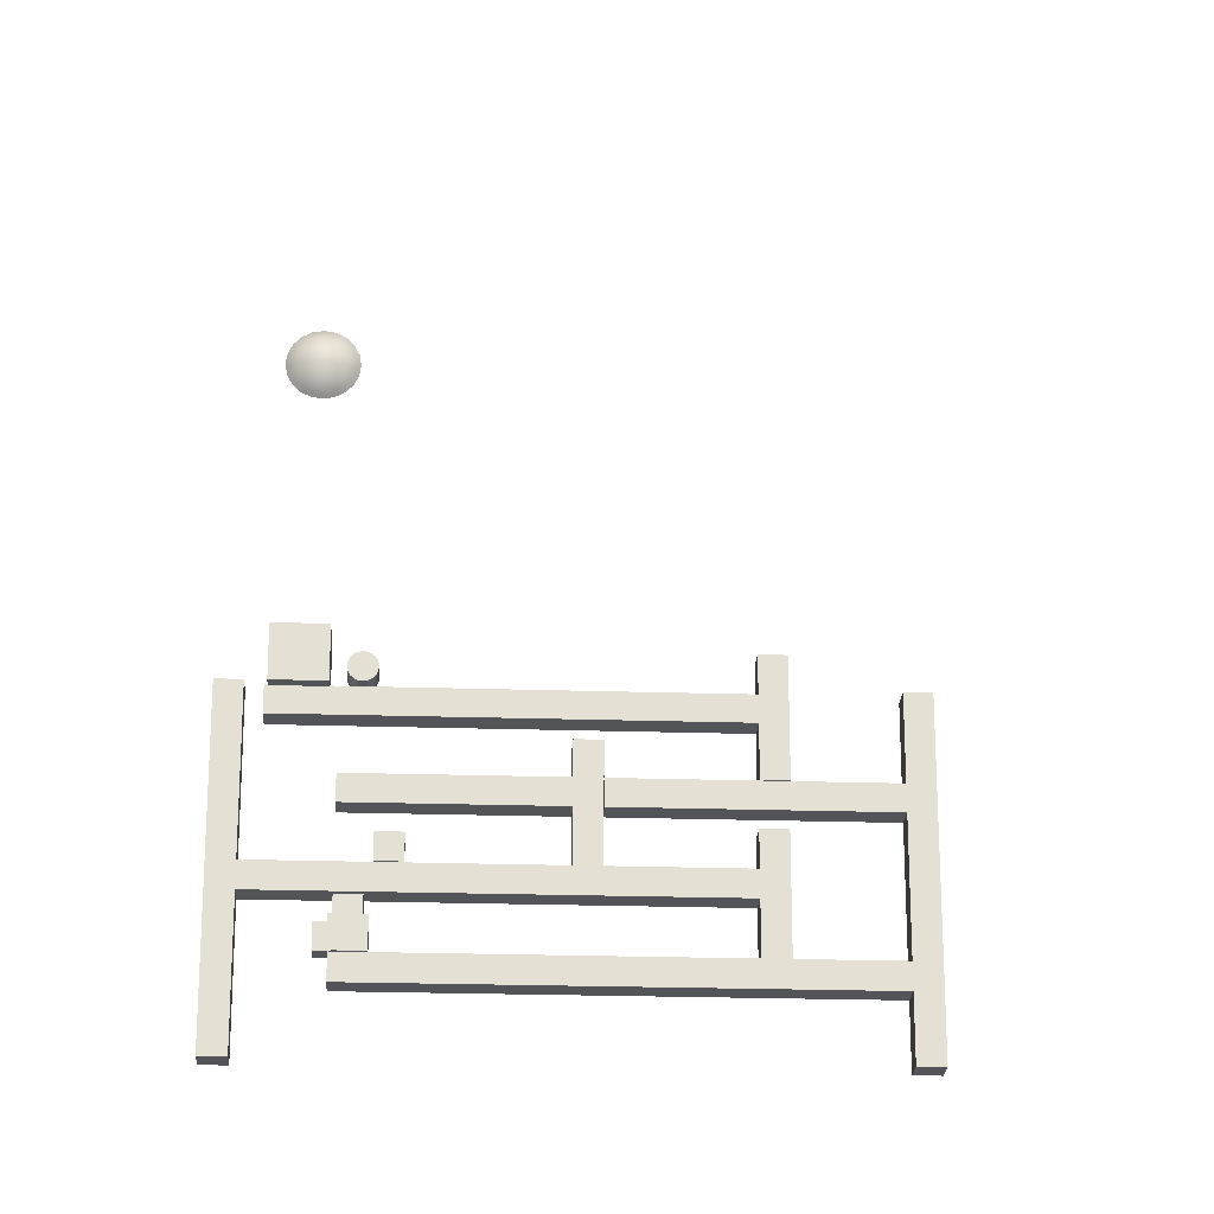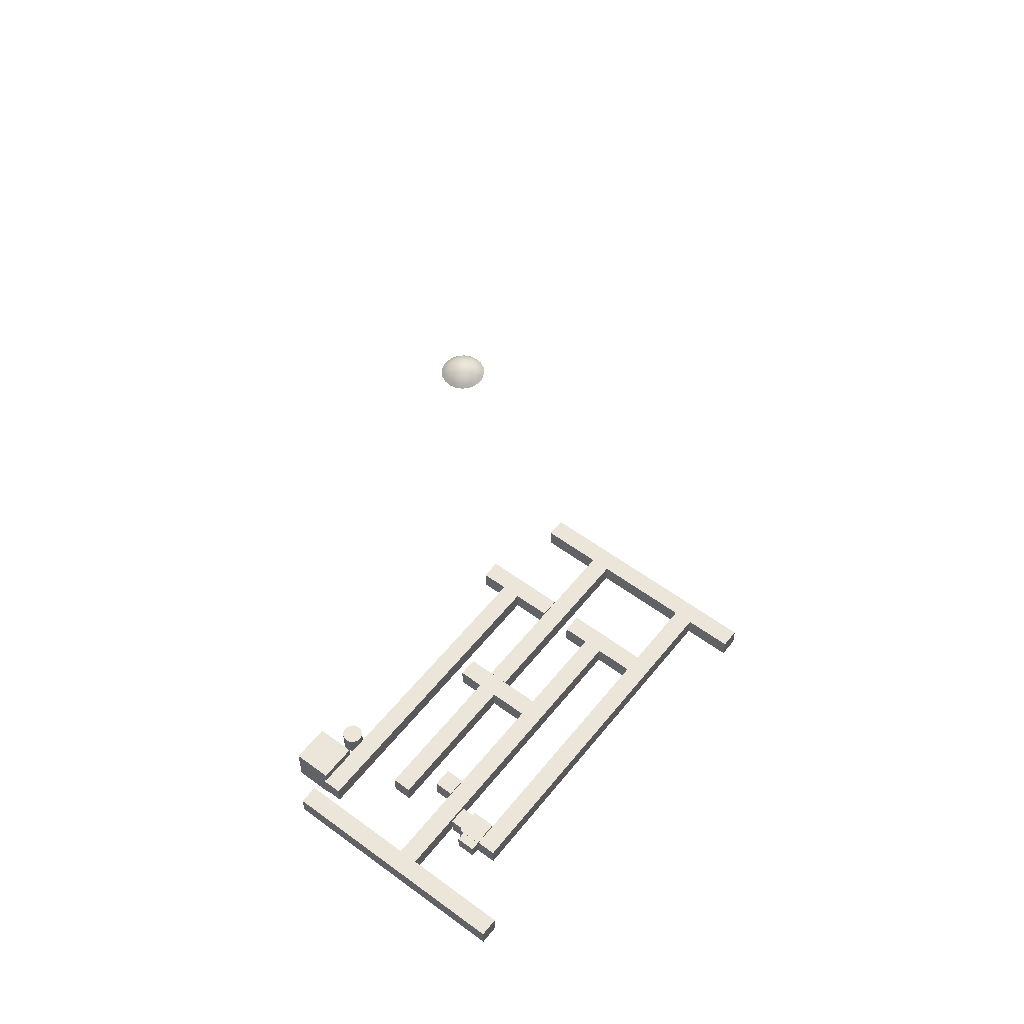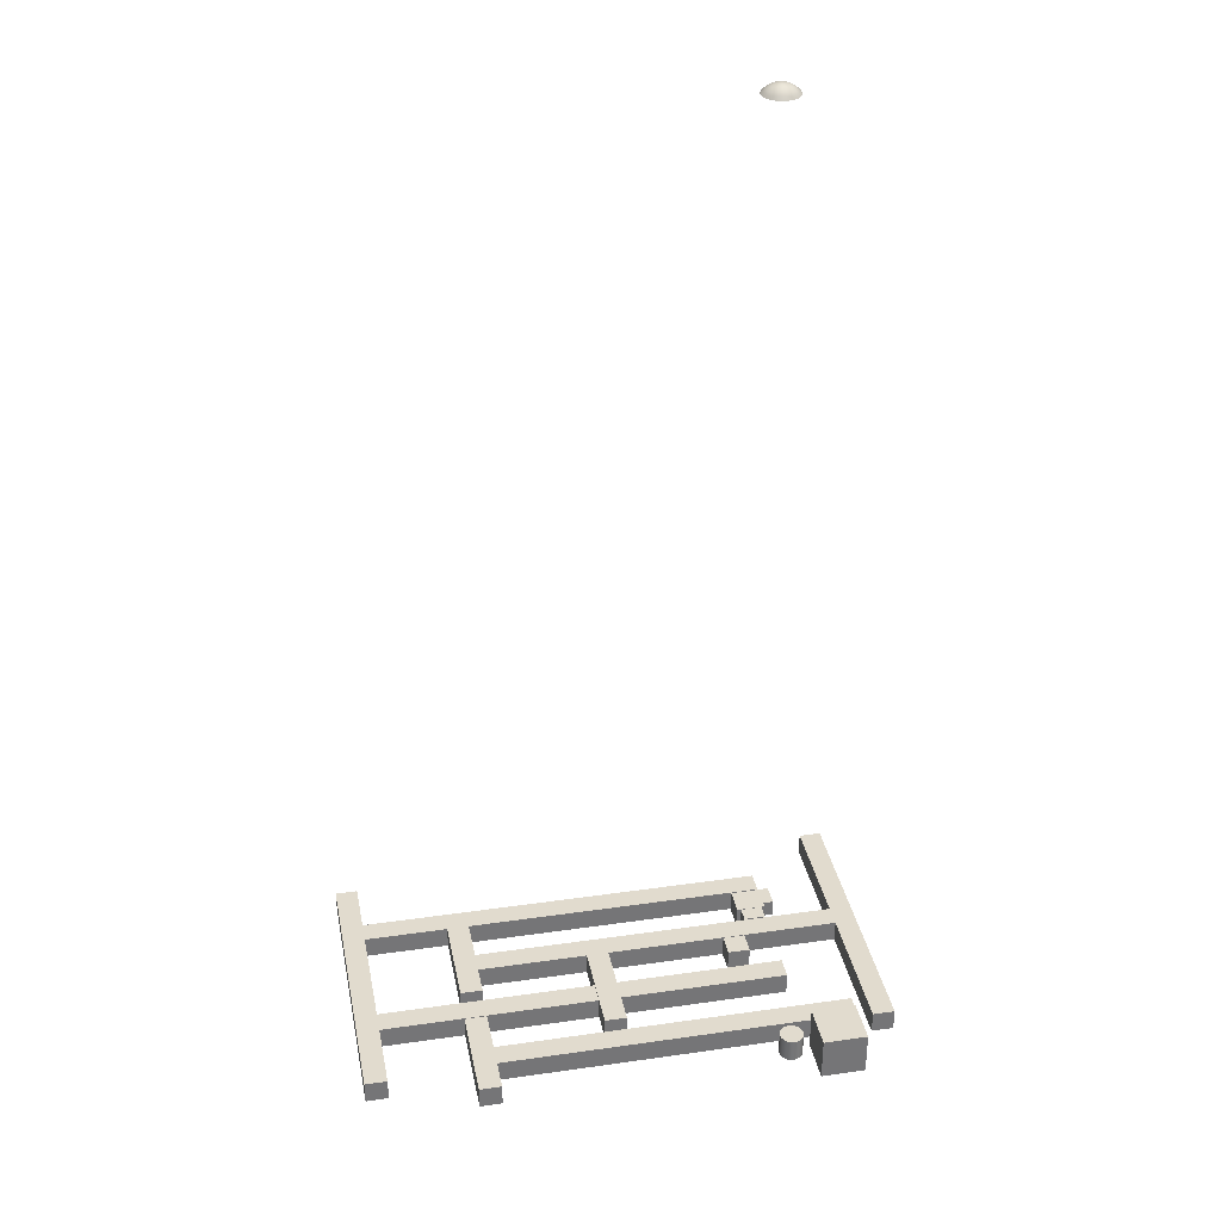
<metadata>
{"format":"obj","ext":"obj","renderer":"f3d","projection":"perspective","resolution":1024,"background":"white","views":[{"elev":-23.1,"azim":176.9,"up":"+Z"},{"elev":55.3,"azim":127.9,"up":"+Y"},{"elev":33.8,"azim":-11.0,"up":"+Y"}]}
</metadata>
<code>
g default
v 7.632 40.12 -4.728
v 7.517 40.12 -4.954
v 7.338 40.12 -5.132
v 7.112 40.12 -5.247
v 6.862 40.12 -5.287
v 6.612 40.12 -5.247
v 6.387 40.12 -5.132
v 6.208 40.12 -4.954
v 6.093 40.12 -4.728
v 6.053 40.12 -4.478
v 6.093 40.12 -4.228
v 6.208 40.12 -4.002
v 6.387 40.12 -3.823
v 6.612 40.12 -3.709
v 6.862 40.12 -3.669
v 7.112 40.12 -3.709
v 7.338 40.12 -3.823
v 7.517 40.12 -4.002
v 7.632 40.12 -4.228
v 7.671 40.12 -4.478
v 7.535 40.24 -4.696
v 7.434 40.24 -4.894
v 7.278 40.24 -5.05
v 7.081 40.24 -5.15
v 6.862 40.24 -5.185
v 6.644 40.24 -5.15
v 6.447 40.24 -5.05
v 6.29 40.24 -4.894
v 6.19 40.24 -4.696
v 6.155 40.24 -4.478
v 6.19 40.24 -4.259
v 6.29 40.24 -4.062
v 6.447 40.24 -3.906
v 6.644 40.24 -3.805
v 6.862 40.24 -3.771
v 7.081 40.24 -3.805
v 7.278 40.24 -3.906
v 7.434 40.24 -4.062
v 7.535 40.24 -4.259
v 7.569 40.24 -4.478
v 7.421 40.34 -4.66
v 7.338 40.34 -4.823
v 7.208 40.34 -4.954
v 7.044 40.34 -5.037
v 6.862 40.34 -5.066
v 6.681 40.34 -5.037
v 6.517 40.34 -4.954
v 6.387 40.34 -4.823
v 6.303 40.34 -4.66
v 6.274 40.34 -4.478
v 6.303 40.34 -4.296
v 6.387 40.34 -4.132
v 6.517 40.34 -4.002
v 6.681 40.34 -3.919
v 6.862 40.34 -3.89
v 7.044 40.34 -3.919
v 7.208 40.34 -4.002
v 7.338 40.34 -4.132
v 7.421 40.34 -4.296
v 7.45 40.34 -4.478
v 7.294 40.42 -4.618
v 7.229 40.42 -4.745
v 7.129 40.42 -4.845
v 7.002 40.42 -4.91
v 6.862 40.42 -4.932
v 6.722 40.42 -4.91
v 6.595 40.42 -4.845
v 6.495 40.42 -4.745
v 6.43 40.42 -4.618
v 6.408 40.42 -4.478
v 6.43 40.42 -4.338
v 6.495 40.42 -4.211
v 6.595 40.42 -4.111
v 6.722 40.42 -4.046
v 6.862 40.42 -4.024
v 7.002 40.42 -4.046
v 7.129 40.42 -4.111
v 7.229 40.42 -4.211
v 7.294 40.42 -4.338
v 7.316 40.42 -4.478
v 7.156 40.48 -4.573
v 7.112 40.48 -4.66
v 7.044 40.48 -4.728
v 6.958 40.48 -4.772
v 6.862 40.48 -4.787
v 6.767 40.48 -4.772
v 6.681 40.48 -4.728
v 6.612 40.48 -4.66
v 6.568 40.48 -4.573
v 6.553 40.48 -4.478
v 6.568 40.48 -4.382
v 6.612 40.48 -4.296
v 6.681 40.48 -4.228
v 6.767 40.48 -4.184
v 6.862 40.48 -4.169
v 6.958 40.48 -4.184
v 7.044 40.48 -4.228
v 7.112 40.48 -4.296
v 7.156 40.48 -4.382
v 7.171 40.48 -4.478
v 7.011 40.52 -4.526
v 6.989 40.52 -4.57
v 6.954 40.52 -4.605
v 6.91 40.52 -4.627
v 6.862 40.52 -4.634
v 6.814 40.52 -4.627
v 6.77 40.52 -4.605
v 6.736 40.52 -4.57
v 6.713 40.52 -4.526
v 6.706 40.52 -4.478
v 6.713 40.52 -4.43
v 6.736 40.52 -4.386
v 6.77 40.52 -4.351
v 6.814 40.52 -4.329
v 6.862 40.52 -4.322
v 6.91 40.52 -4.329
v 6.954 40.52 -4.351
v 6.989 40.52 -4.386
v 7.011 40.52 -4.43
v 7.019 40.52 -4.478
v 6.862 40.53 -4.478
g CameraPos1 camera1
f 1 2 22 21
f 2 3 23 22
f 3 4 24 23
f 4 5 25 24
f 5 6 26 25
f 6 7 27 26
f 7 8 28 27
f 8 9 29 28
f 9 10 30 29
f 10 11 31 30
f 11 12 32 31
f 12 13 33 32
f 13 14 34 33
f 14 15 35 34
f 15 16 36 35
f 16 17 37 36
f 17 18 38 37
f 18 19 39 38
f 19 20 40 39
f 20 1 21 40
f 21 22 42 41
f 22 23 43 42
f 23 24 44 43
f 24 25 45 44
f 25 26 46 45
f 26 27 47 46
f 27 28 48 47
f 28 29 49 48
f 29 30 50 49
f 30 31 51 50
f 31 32 52 51
f 32 33 53 52
f 33 34 54 53
f 34 35 55 54
f 35 36 56 55
f 36 37 57 56
f 37 38 58 57
f 38 39 59 58
f 39 40 60 59
f 40 21 41 60
f 41 42 62 61
f 42 43 63 62
f 43 44 64 63
f 44 45 65 64
f 45 46 66 65
f 46 47 67 66
f 47 48 68 67
f 48 49 69 68
f 49 50 70 69
f 50 51 71 70
f 51 52 72 71
f 52 53 73 72
f 53 54 74 73
f 54 55 75 74
f 55 56 76 75
f 56 57 77 76
f 57 58 78 77
f 58 59 79 78
f 59 60 80 79
f 60 41 61 80
f 61 62 82 81
f 62 63 83 82
f 63 64 84 83
f 64 65 85 84
f 65 66 86 85
f 66 67 87 86
f 67 68 88 87
f 68 69 89 88
f 69 70 90 89
f 70 71 91 90
f 71 72 92 91
f 72 73 93 92
f 73 74 94 93
f 74 75 95 94
f 75 76 96 95
f 76 77 97 96
f 77 78 98 97
f 78 79 99 98
f 79 80 100 99
f 80 61 81 100
f 81 82 102 101
f 82 83 103 102
f 83 84 104 103
f 84 85 105 104
f 85 86 106 105
f 86 87 107 106
f 87 88 108 107
f 88 89 109 108
f 89 90 110 109
f 90 91 111 110
f 91 92 112 111
f 92 93 113 112
f 93 94 114 113
f 94 95 115 114
f 95 96 116 115
f 96 97 117 116
f 97 98 118 117
f 98 99 119 118
f 99 100 120 119
f 100 81 101 120
f 101 102 121
f 102 103 121
f 103 104 121
f 104 105 121
f 105 106 121
f 106 107 121
f 107 108 121
f 108 109 121
f 109 110 121
f 110 111 121
f 111 112 121
f 112 113 121
f 113 114 121
f 114 115 121
f 115 116 121
f 116 117 121
f 117 118 121
f 118 119 121
f 119 120 121
f 120 101 121
g default
v 6.119 -0.5 -1.99
v 5.119 -0.5 -1.99
v 6.119 0.5 -1.99
v 5.119 0.5 -1.99
v 6.119 0.5 -0.9895
v 5.119 0.5 -0.9895
v 6.119 -0.5 -0.9895
v 5.119 -0.5 -0.9895
g hammer MainGroup
f 122 123 125 124
f 124 125 127 126
f 126 127 129 128
f 128 129 123 122
f 123 129 127 125
f 128 122 124 126
g default
v 7.513 -0.5 -4.978
v 6.211 -0.5 -4.978
v 7.513 0.5 -4.978
v 6.211 0.5 -4.978
v 7.513 0.5 -3.763
v 6.211 0.5 -3.763
v 7.513 -0.5 -3.763
v 6.211 -0.5 -3.763
g MainGroup mario
f 130 131 133 132
f 132 133 135 134
f 134 135 137 136
f 136 137 131 130
f 131 137 135 133
f 136 130 132 134
g default
v 6.112 -0.5265 4.847
v 6.186 -0.5265 4.993
v 6.303 -0.5265 5.11
v 6.45 -0.5265 5.185
v 6.612 -0.5265 5.21
v 6.775 -0.5265 5.185
v 6.922 -0.5265 5.11
v 7.038 -0.5265 4.993
v 7.113 -0.5265 4.847
v 7.139 -0.5265 4.684
v 7.113 -0.5265 4.521
v 7.038 -0.5265 4.374
v 6.922 -0.5265 4.258
v 6.775 -0.5265 4.183
v 6.612 -0.5265 4.157
v 6.45 -0.5265 4.183
v 6.303 -0.5265 4.258
v 6.186 -0.5265 4.374
v 6.112 -0.5265 4.521
v 6.086 -0.5265 4.684
v 6.112 0.5265 4.847
v 6.186 0.5265 4.993
v 6.303 0.5265 5.11
v 6.45 0.5265 5.185
v 6.612 0.5265 5.21
v 6.775 0.5265 5.185
v 6.922 0.5265 5.11
v 7.038 0.5265 4.993
v 7.113 0.5265 4.847
v 7.139 0.5265 4.684
v 7.113 0.5265 4.521
v 7.038 0.5265 4.374
v 6.922 0.5265 4.258
v 6.775 0.5265 4.183
v 6.612 0.5265 4.157
v 6.45 0.5265 4.183
v 6.303 0.5265 4.258
v 6.186 0.5265 4.374
v 6.112 0.5265 4.521
v 6.086 0.5265 4.684
v 6.612 -0.5265 4.684
v 6.612 0.5265 4.684
g MainGroup barrel
f 138 139 159 158
f 139 140 160 159
f 140 141 161 160
f 141 142 162 161
f 142 143 163 162
f 143 144 164 163
f 144 145 165 164
f 145 146 166 165
f 146 147 167 166
f 147 148 168 167
f 148 149 169 168
f 149 150 170 169
f 150 151 171 170
f 151 152 172 171
f 152 153 173 172
f 153 154 174 173
f 154 155 175 174
f 155 156 176 175
f 156 157 177 176
f 157 138 158 177
f 139 138 178
f 140 139 178
f 141 140 178
f 142 141 178
f 143 142 178
f 144 143 178
f 145 144 178
f 146 145 178
f 147 146 178
f 148 147 178
f 149 148 178
f 150 149 178
f 151 150 178
f 152 151 178
f 153 152 178
f 154 153 178
f 155 154 178
f 156 155 178
f 157 156 178
f 138 157 178
f 158 159 179
f 159 160 179
f 160 161 179
f 161 162 179
f 162 163 179
f 163 164 179
f 164 165 179
f 165 166 179
f 166 167 179
f 167 168 179
f 168 169 179
f 169 170 179
f 170 171 179
f 171 172 179
f 172 173 179
f 173 174 179
f 174 175 179
f 175 176 179
f 176 177 179
f 177 158 179
g default
v 9.681 -1 3.956
v 7.681 -1 3.956
v 9.681 1 3.956
v 7.681 1 3.956
v 9.681 1 5.956
v 7.681 1 5.956
v 9.681 -1 5.956
v 7.681 -1 5.956
g MainGroup hammer1
f 180 181 183 182
f 182 183 185 184
f 184 185 187 186
f 186 187 181 180
f 181 187 185 183
f 186 180 182 184
g default
v -0.2445 -0.5 -2.079
v -1.245 -0.5 -2.079
v -0.2445 0.5 -2.079
v -1.245 0.5 -2.079
v -0.2445 0.5 2.293
v -1.245 0.5 2.293
v -0.2445 -0.5 2.293
v -1.245 -0.5 2.293
g MainGroup middlestair
f 188 189 191 190
f 190 191 193 192
f 192 193 195 194
f 194 195 189 188
f 189 195 193 191
f 194 188 190 192
g default
v -6.29 -0.5 1.014
v -7.29 -0.5 1.014
v -6.29 0.5 1.014
v -7.29 0.5 1.014
v -6.29 0.5 5.386
v -7.29 0.5 5.386
v -6.29 -0.5 5.386
v -7.29 -0.5 5.386
g MainGroup topstair
f 196 197 199 198
f 198 199 201 200
f 200 201 203 202
f 202 203 197 196
f 197 203 201 199
f 202 196 198 200
g default
v -6.237 -0.5 -5.027
v -7.237 -0.5 -5.027
v -6.237 0.5 -5.027
v -7.237 0.5 -5.027
v -6.237 0.5 -0.6546
v -7.237 0.5 -0.6546
v -6.237 -0.5 -0.6546
v -7.237 -0.5 -0.6546
g MainGroup bottomstair
f 204 205 207 206
f 206 207 209 208
f 208 209 211 210
f 210 211 205 204
f 205 211 209 207
f 210 204 206 208
g default
v -6.342 -0.5 2.978
v -6.342 -0.5 3.978
v -6.342 0.5 2.978
v -6.342 0.5 3.978
v 9.802 0.5 2.978
v 9.802 0.5 3.978
v 9.802 -0.5 2.978
v 9.802 -0.5 3.978
g MainGroup floor3 floors
f 212 213 215 214
f 214 215 217 216
f 216 217 219 218
f 218 219 213 212
f 213 219 217 215
f 218 212 214 216
g default
v -0.257 -0.5 -0.02157
v -0.257 -0.5 0.9784
v -0.257 0.5 -0.02157
v -0.257 0.5 0.9784
v 7.371 0.5 -0.02157
v 7.371 0.5 0.9784
v 7.371 -0.5 -0.02157
v 7.371 -0.5 0.9784
g MainGroup floors floor2
f 220 221 223 222
f 222 223 225 224
f 224 225 227 226
f 226 227 221 220
f 221 227 225 223
f 226 220 222 224
g default
v -11.07 -0.5 -0.02157
v -11.07 -0.5 0.9784
v -11.07 0.5 -0.02157
v -11.07 0.5 0.9784
v -1.258 0.5 -0.02157
v -1.258 0.5 0.9784
v -1.258 -0.5 -0.02157
v -1.258 -0.5 0.9784
g MainGroup floors pCube4
f 228 229 231 230
f 230 231 233 232
f 232 233 235 234
f 234 235 229 228
f 229 235 233 231
f 234 228 230 232
g default
v -6.287 -0.5 -3.022
v -6.287 -0.5 -2.022
v -6.287 0.5 -3.022
v -6.287 0.5 -2.022
v 10.48 0.5 -3.022
v 10.48 0.5 -2.022
v 10.48 -0.5 -3.022
v 10.48 -0.5 -2.022
g MainGroup floors floor1
f 236 237 239 238
f 238 239 241 240
f 240 241 243 242
f 242 243 237 236
f 237 243 241 239
f 242 236 238 240
g default
v -11.05 -0.5 -6.022
v -11.05 -0.5 -5.022
v -11.05 0.5 -6.022
v -11.05 0.5 -5.022
v 7.48 0.5 -6.022
v 7.48 0.5 -5.022
v 7.48 -0.5 -6.022
v 7.48 -0.5 -5.022
g MainGroup floors floor0
f 244 245 247 246
f 246 247 249 248
f 248 249 251 250
f 250 251 245 244
f 245 251 249 247
f 250 244 246 248
g default
v 10.45 -0.5 4.152
v 11.45 -0.5 4.152
v 10.45 0.5 4.152
v 11.45 0.5 4.152
v 10.45 0.5 -8.483
v 11.45 0.5 -8.483
v 10.45 -0.5 -8.483
v 11.45 -0.5 -8.483
g MainGroup leftWall walls
f 252 253 255 254
f 254 255 257 256
f 256 257 259 258
f 258 259 253 252
f 253 259 257 255
f 258 252 254 256
g default
v -12.05 -0.5 4.152
v -11.05 -0.5 4.152
v -12.05 0.5 4.152
v -11.05 0.5 4.152
v -12.05 0.5 -8.483
v -11.05 0.5 -8.483
v -12.05 -0.5 -8.483
v -11.05 -0.5 -8.483
g MainGroup walls rightWall
f 260 261 263 262
f 262 263 265 264
f 264 265 267 266
f 266 267 261 260
f 261 267 265 263
f 266 260 262 264
g default
v 7.983 -0.2842 -4.999
v 7.031 -0.2842 -4.999
v 7.983 0.4891 -4.999
v 7.031 0.4891 -4.999
v 7.983 0.4891 -4.023
v 7.031 0.4891 -4.023
v 7.983 -0.2842 -4.023
v 7.031 -0.2842 -4.023
g MainGroup mario hammerdowm
f 268 269 271 270
f 270 271 273 272
f 272 273 275 274
f 274 275 269 268
f 269 275 273 271
f 274 268 270 272
g default
v 7.367 -0.4922 -4.07
v 6.393 -0.4922 -4.07
v 7.367 0.4814 -4.07
v 6.393 0.4814 -4.07
v 7.367 0.4814 -3.096
v 6.393 0.4814 -3.096
v 7.367 -0.4922 -3.096
v 6.393 -0.4922 -3.096
g MainGroup mario hammerup
f 276 277 279 278
f 278 279 281 280
f 280 281 283 282
f 282 283 277 276
f 277 283 281 279
f 282 276 278 280

</code>
